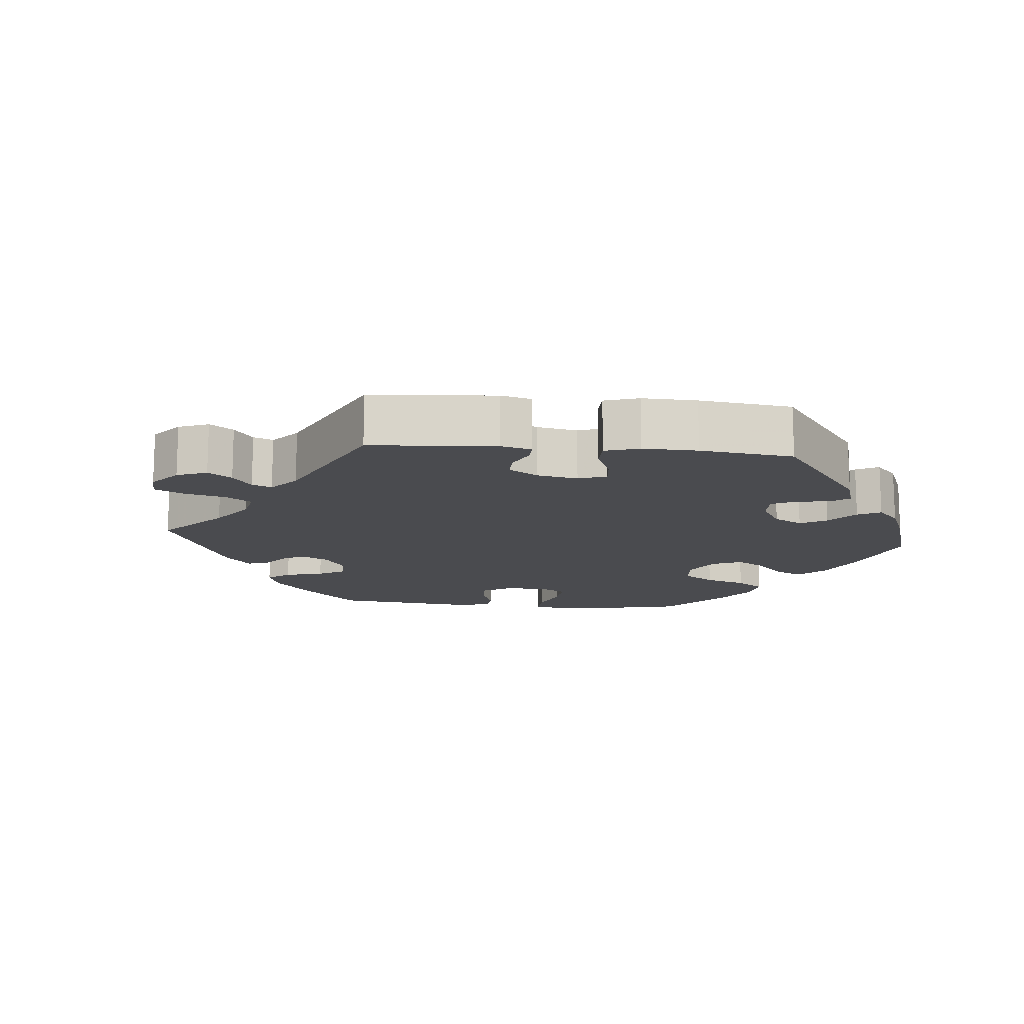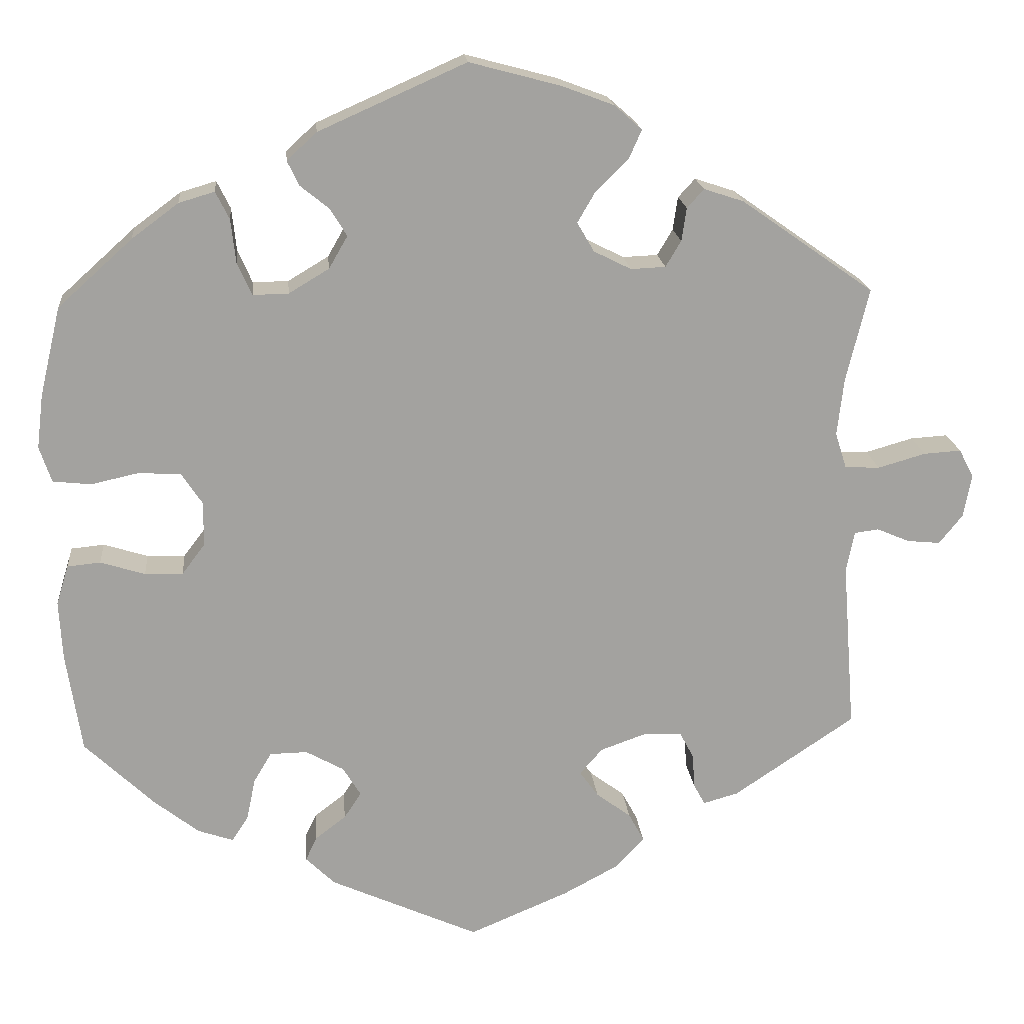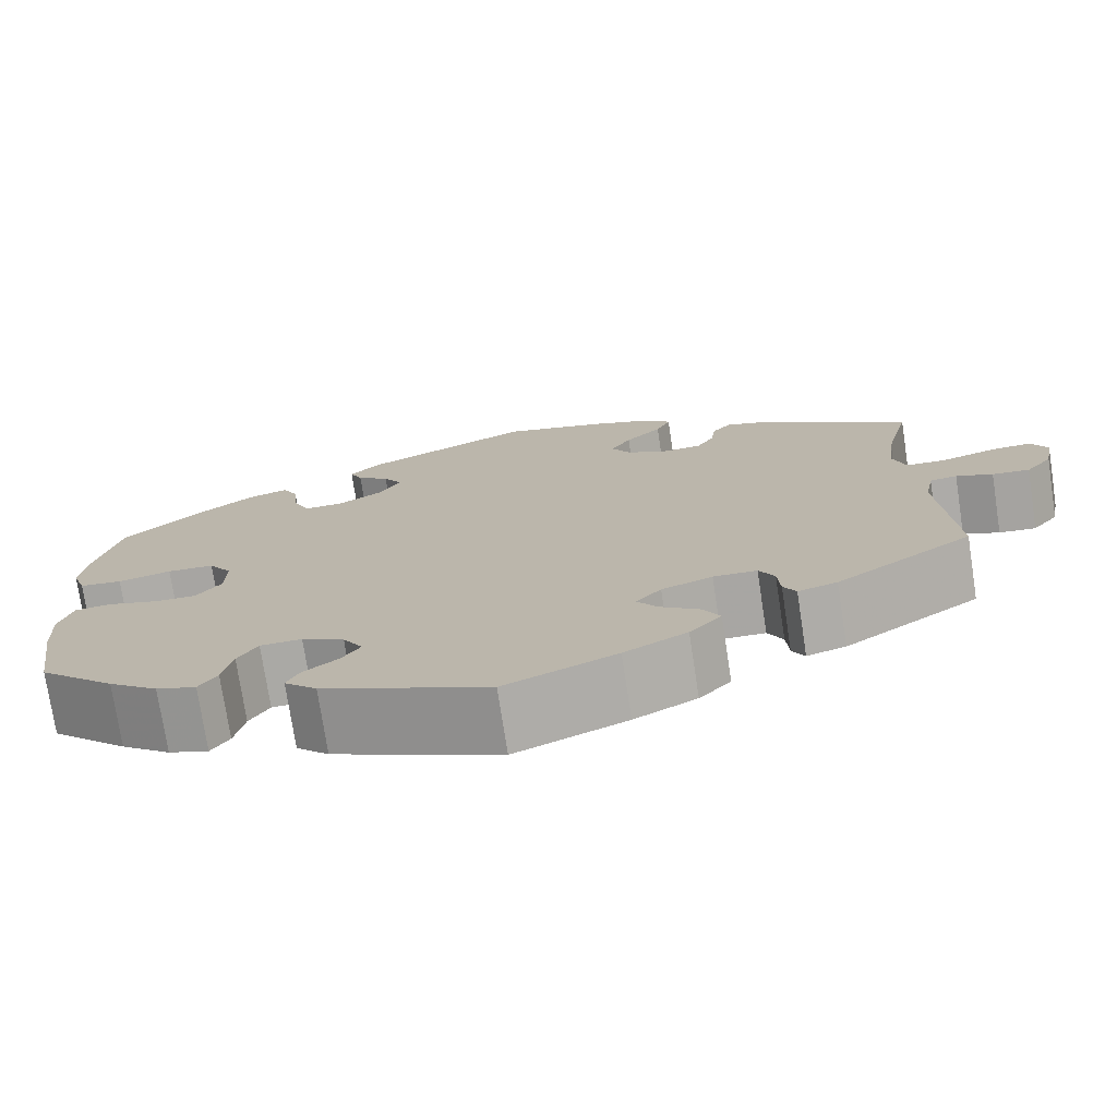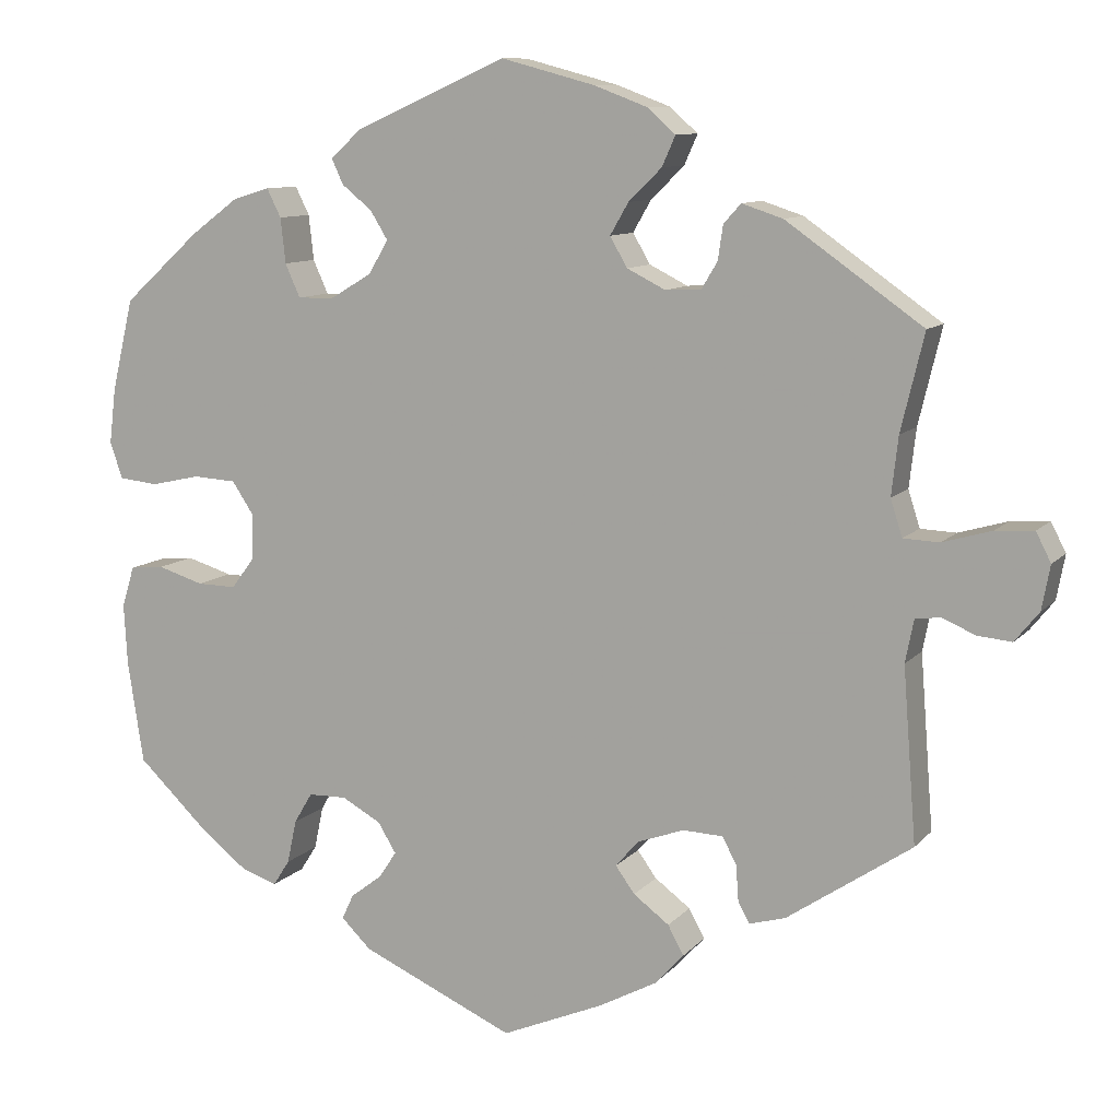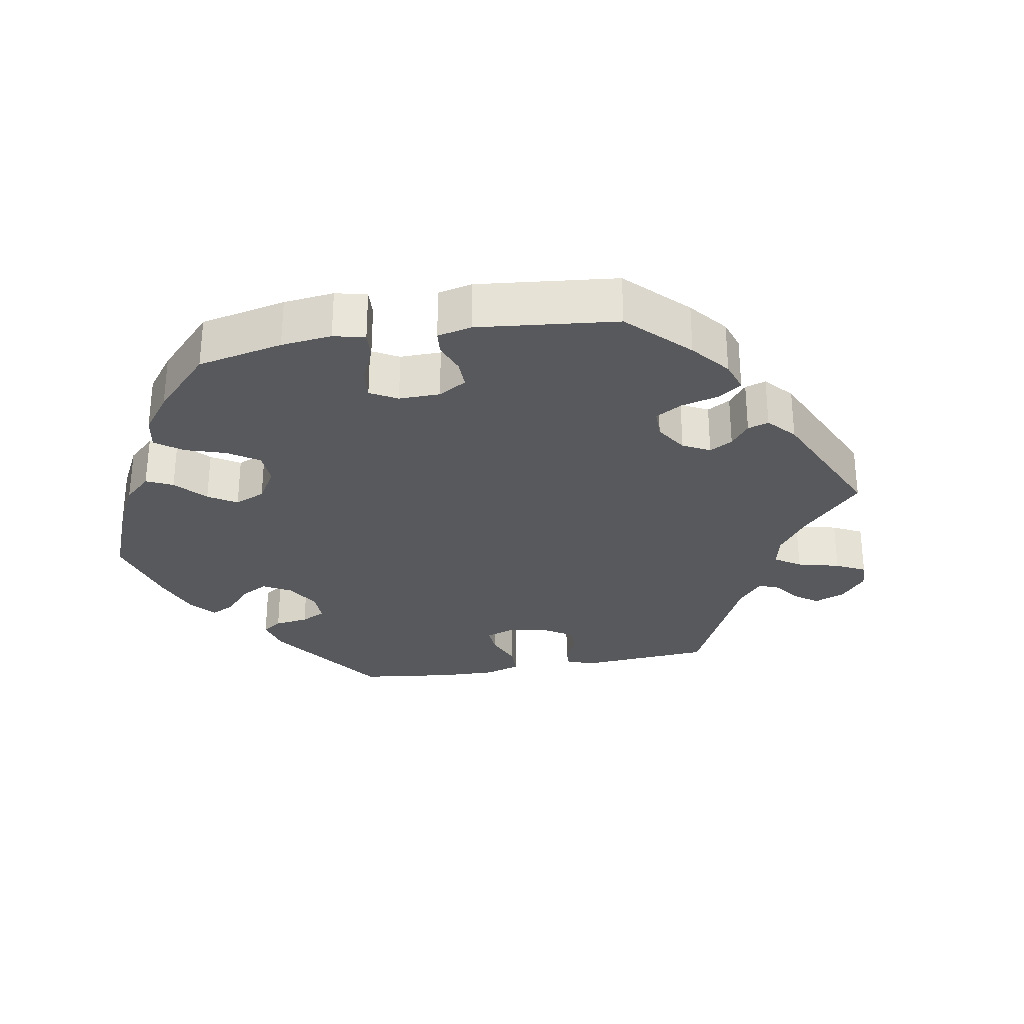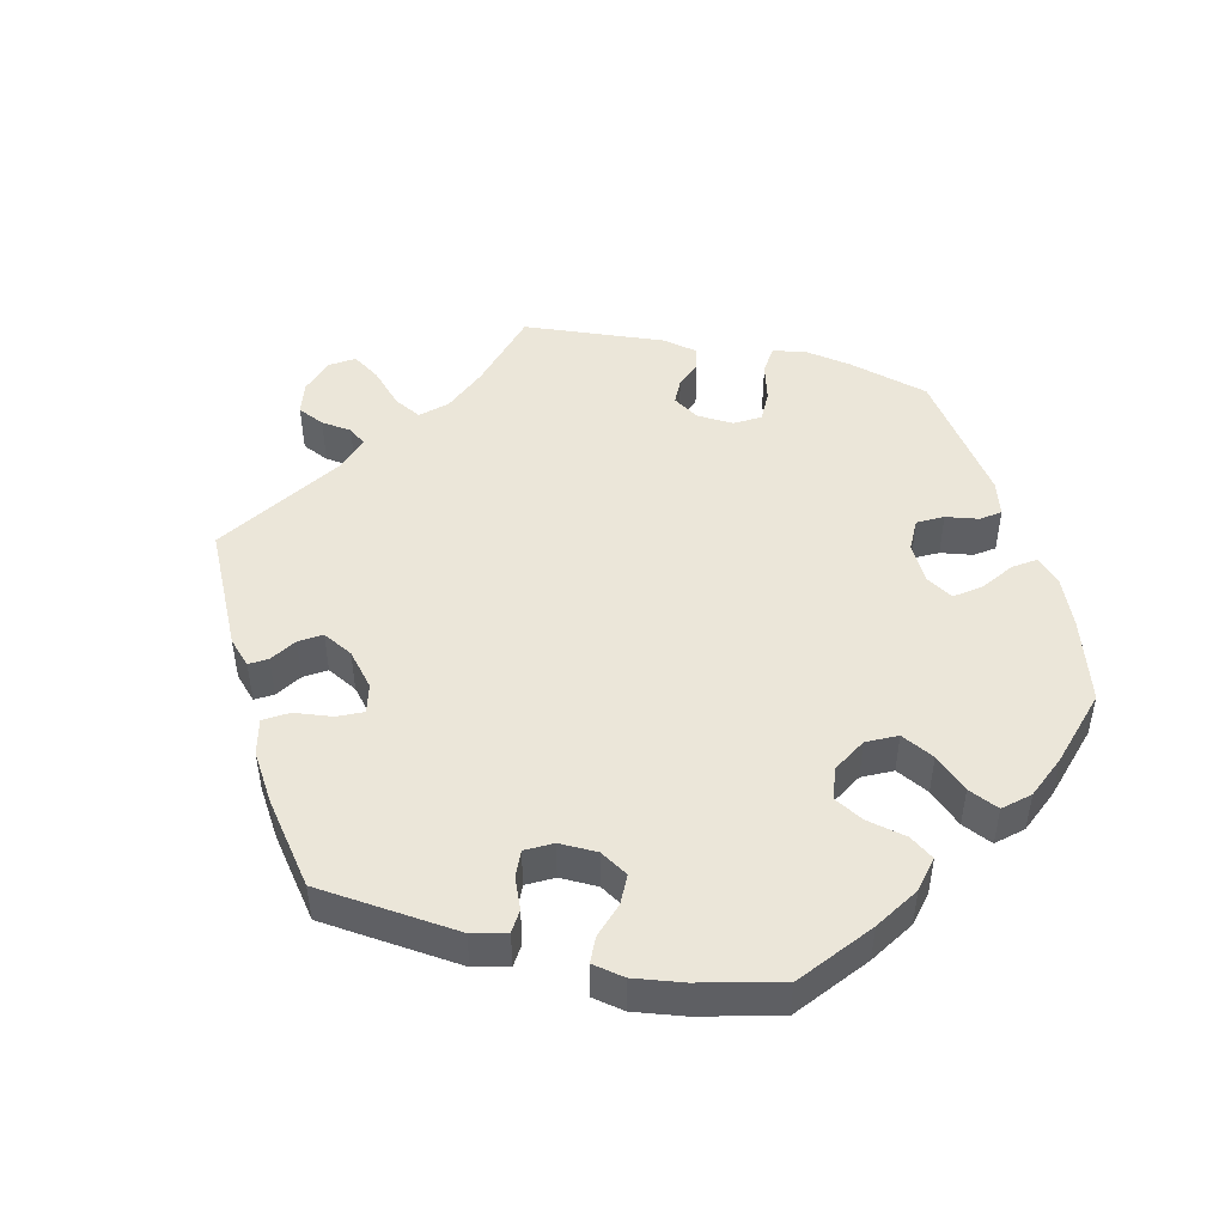
<metadata>
{"format":"obj","ext":"obj","renderer":"f3d","projection":"perspective","resolution":1024,"background":"white","views":[{"elev":-14.3,"azim":144.6,"up":"+Y"},{"elev":18.0,"azim":-5.2,"up":"+Z"},{"elev":-75.0,"azim":8.7,"up":"+Z"},{"elev":10.0,"azim":23.3,"up":"+Z"},{"elev":-29.9,"azim":-20.1,"up":"+Y"},{"elev":48.3,"azim":-136.6,"up":"+Y"}]}
</metadata>
<code>
v 0.473 0.07 0.173
v 0.465 0.07 0.103
v 0.479 0.07 0.059
v 0.522 0.07 0.057
v 0.581 0.07 0.074
v 0.627 0.07 0.077
v 0.645 0.07 0.042
v 0.635 0.07 -0.011
v 0.606 0.07 -0.047
v 0.565 0.07 -0.043
v 0.525 0.07 -0.026
v 0.495 0.07 -0.03
v 0.485 0.07 -0.081
v 0.501 0.07 -0.289
v 0.351 0.07 -0.39
v 0.308 0.07 -0.402
v 0.294 0.07 -0.377
v 0.291 0.07 -0.334
v 0.274 0.07 -0.302
v 0.226 0.07 -0.3
v 0.17 0.07 -0.32
v 0.142 0.07 -0.352
v 0.165 0.07 -0.384
v 0.208 0.07 -0.416
v 0.227 0.07 -0.451
v 0.192 0.07 -0.489
v 0.123 0.07 -0.526
v 0 0.07 -0.578
v -0.184 0.07 -0.496
v -0.22 0.07 -0.461
v -0.206 0.07 -0.431
v -0.168 0.07 -0.402
v -0.147 0.07 -0.37
v -0.169 0.07 -0.334
v -0.216 0.07 -0.308
v -0.262 0.07 -0.309
v -0.284 0.07 -0.346
v -0.295 0.07 -0.398
v -0.315 0.07 -0.429
v -0.359 0.07 -0.414
v -0.414 0.07 -0.371
v -0.5 0.07 -0.289
v -0.519 0.07 -0.166
v -0.523 0.07 -0.093
v -0.508 0.07 -0.044
v -0.467 0.07 -0.04
v -0.412 0.07 -0.057
v -0.365 0.07 -0.058
v -0.337 0.07 -0.021
v -0.336 0.07 0.034
v -0.362 0.07 0.073
v -0.414 0.07 0.076
v -0.473 0.07 0.063
v -0.52 0.07 0.068
v -0.535 0.07 0.112
v -0.527 0.07 0.178
v -0.501 0.07 0.288
v -0.409 0.07 0.371
v -0.351 0.07 0.414
v -0.307 0.07 0.427
v -0.29 0.07 0.393
v -0.284 0.07 0.339
v -0.266 0.07 0.299
v -0.222 0.07 0.3
v -0.172 0.07 0.33
v -0.149 0.07 0.37
v -0.17 0.07 0.404
v -0.206 0.07 0.433
v -0.22 0.07 0.463
v -0.183 0.07 0.497
v -0.001 0.07 0.578
v 0.112 0.07 0.548
v 0.176 0.07 0.524
v 0.21 0.07 0.494
v 0.194 0.07 0.458
v 0.154 0.07 0.419
v 0.132 0.07 0.381
v 0.153 0.07 0.345
v 0.199 0.07 0.322
v 0.242 0.07 0.324
v 0.261 0.07 0.356
v 0.267 0.07 0.397
v 0.288 0.07 0.42
v 0.337 0.07 0.404
v 0.501 0.07 0.289
v 0.473 0 0.173
v 0.465 0 0.103
v 0.479 0 0.059
v 0.522 0 0.057
v 0.581 0 0.074
v 0.627 0 0.077
v 0.645 0 0.042
v 0.635 0 -0.011
v 0.606 0 -0.047
v 0.565 0 -0.043
v 0.525 0 -0.026
v 0.495 0 -0.03
v 0.485 0 -0.081
v 0.501 0 -0.289
v 0.351 0 -0.39
v 0.308 0 -0.402
v 0.294 0 -0.377
v 0.291 0 -0.334
v 0.274 0 -0.302
v 0.226 0 -0.3
v 0.17 0 -0.32
v 0.142 0 -0.352
v 0.165 0 -0.384
v 0.208 0 -0.416
v 0.227 0 -0.451
v 0.192 0 -0.489
v 0.123 0 -0.526
v 0 0 -0.578
v -0.184 0 -0.496
v -0.22 0 -0.461
v -0.206 0 -0.431
v -0.168 0 -0.402
v -0.147 0 -0.37
v -0.169 0 -0.334
v -0.216 0 -0.308
v -0.262 0 -0.309
v -0.284 0 -0.346
v -0.295 0 -0.398
v -0.315 0 -0.429
v -0.359 0 -0.414
v -0.414 0 -0.371
v -0.5 0 -0.289
v -0.519 0 -0.166
v -0.523 0 -0.093
v -0.508 0 -0.044
v -0.467 0 -0.04
v -0.412 0 -0.057
v -0.365 0 -0.058
v -0.337 0 -0.021
v -0.336 0 0.034
v -0.362 0 0.073
v -0.414 0 0.076
v -0.473 0 0.063
v -0.52 0 0.068
v -0.535 0 0.112
v -0.527 0 0.178
v -0.501 0 0.288
v -0.409 0 0.371
v -0.351 0 0.414
v -0.307 0 0.427
v -0.29 0 0.393
v -0.284 0 0.339
v -0.266 0 0.299
v -0.222 0 0.3
v -0.172 0 0.33
v -0.149 0 0.37
v -0.17 0 0.404
v -0.206 0 0.433
v -0.22 0 0.463
v -0.183 0 0.497
v -0.001 0 0.578
v 0.112 0 0.548
v 0.176 0 0.524
v 0.21 0 0.494
v 0.194 0 0.458
v 0.154 0 0.419
v 0.132 0 0.381
v 0.153 0 0.345
v 0.199 0 0.322
v 0.242 0 0.324
v 0.261 0 0.356
v 0.267 0 0.397
v 0.288 0 0.42
v 0.337 0 0.404
v 0.501 0 0.289
f 84 85 1
f 81 82 83 84
f 80 81 84 1
f 79 80 1 2
f 78 79 2 3
f 73 74 75 76
f 73 76 77
f 72 73 77
f 71 72 77
f 70 71 77 78
f 67 68 69 70
f 66 67 70 78
f 59 60 61 62
f 59 62 63
f 58 59 63
f 57 58 63
f 56 57 63 64
f 52 53 54 55
f 51 52 55 56
f 44 45 46 47
f 44 47 48
f 43 44 48
f 42 43 48
f 41 42 48 49
f 37 38 39 40
f 36 37 40 41
f 29 30 31 32
f 29 32 33
f 28 29 33
f 27 28 33 34
f 23 24 25 26
f 22 23 26 27
f 15 16 17 18
f 13 14 15 18
f 12 13 18 19
f 8 9 10 11
f 8 11 12
f 7 8 12
f 4 5 6 7
f 3 4 7 12
f 65 66 78 3
f 51 56 64
f 50 51 64 65
f 49 50 65 3
f 36 41 49 3
f 22 27 34
f 21 22 34 35
f 20 21 35
f 3 12 19 20
f 3 20 35
f 3 35 36
f 86 170 169
f 169 168 167 166
f 86 169 166 165
f 87 86 165 164
f 88 87 164 163
f 161 160 159 158
f 162 161 158
f 162 158 157
f 162 157 156
f 163 162 156 155
f 155 154 153 152
f 163 155 152 151
f 147 146 145 144
f 148 147 144
f 148 144 143
f 148 143 142
f 149 148 142 141
f 140 139 138 137
f 141 140 137 136
f 132 131 130 129
f 133 132 129
f 133 129 128
f 133 128 127
f 134 133 127 126
f 125 124 123 122
f 126 125 122 121
f 117 116 115 114
f 118 117 114
f 118 114 113
f 119 118 113 112
f 111 110 109 108
f 112 111 108 107
f 103 102 101 100
f 103 100 99 98
f 104 103 98 97
f 96 95 94 93
f 97 96 93
f 97 93 92
f 92 91 90 89
f 97 92 89 88
f 88 163 151 150
f 149 141 136
f 150 149 136 135
f 88 150 135 134
f 88 134 126 121
f 119 112 107
f 120 119 107 106
f 120 106 105
f 105 104 97 88
f 120 105 88
f 121 120 88
f 1 86 87 2
f 2 87 88 3
f 3 88 89 4
f 4 89 90 5
f 5 90 91 6
f 6 91 92 7
f 7 92 93 8
f 8 93 94 9
f 9 94 95 10
f 10 95 96 11
f 11 96 97 12
f 12 97 98 13
f 13 98 99 14
f 14 99 100 15
f 15 100 101 16
f 16 101 102 17
f 17 102 103 18
f 18 103 104 19
f 19 104 105 20
f 20 105 106 21
f 21 106 107 22
f 22 107 108 23
f 23 108 109 24
f 24 109 110 25
f 25 110 111 26
f 26 111 112 27
f 27 112 113 28
f 28 113 114 29
f 29 114 115 30
f 30 115 116 31
f 31 116 117 32
f 32 117 118 33
f 33 118 119 34
f 34 119 120 35
f 35 120 121 36
f 36 121 122 37
f 37 122 123 38
f 38 123 124 39
f 39 124 125 40
f 40 125 126 41
f 41 126 127 42
f 42 127 128 43
f 43 128 129 44
f 44 129 130 45
f 45 130 131 46
f 46 131 132 47
f 47 132 133 48
f 48 133 134 49
f 49 134 135 50
f 50 135 136 51
f 51 136 137 52
f 52 137 138 53
f 53 138 139 54
f 54 139 140 55
f 55 140 141 56
f 56 141 142 57
f 57 142 143 58
f 58 143 144 59
f 59 144 145 60
f 60 145 146 61
f 61 146 147 62
f 62 147 148 63
f 63 148 149 64
f 64 149 150 65
f 65 150 151 66
f 66 151 152 67
f 67 152 153 68
f 68 153 154 69
f 69 154 155 70
f 70 155 156 71
f 71 156 157 72
f 72 157 158 73
f 73 158 159 74
f 74 159 160 75
f 75 160 161 76
f 76 161 162 77
f 77 162 163 78
f 78 163 164 79
f 79 164 165 80
f 80 165 166 81
f 81 166 167 82
f 82 167 168 83
f 83 168 169 84
f 84 169 170 85
f 85 170 86 1

</code>
